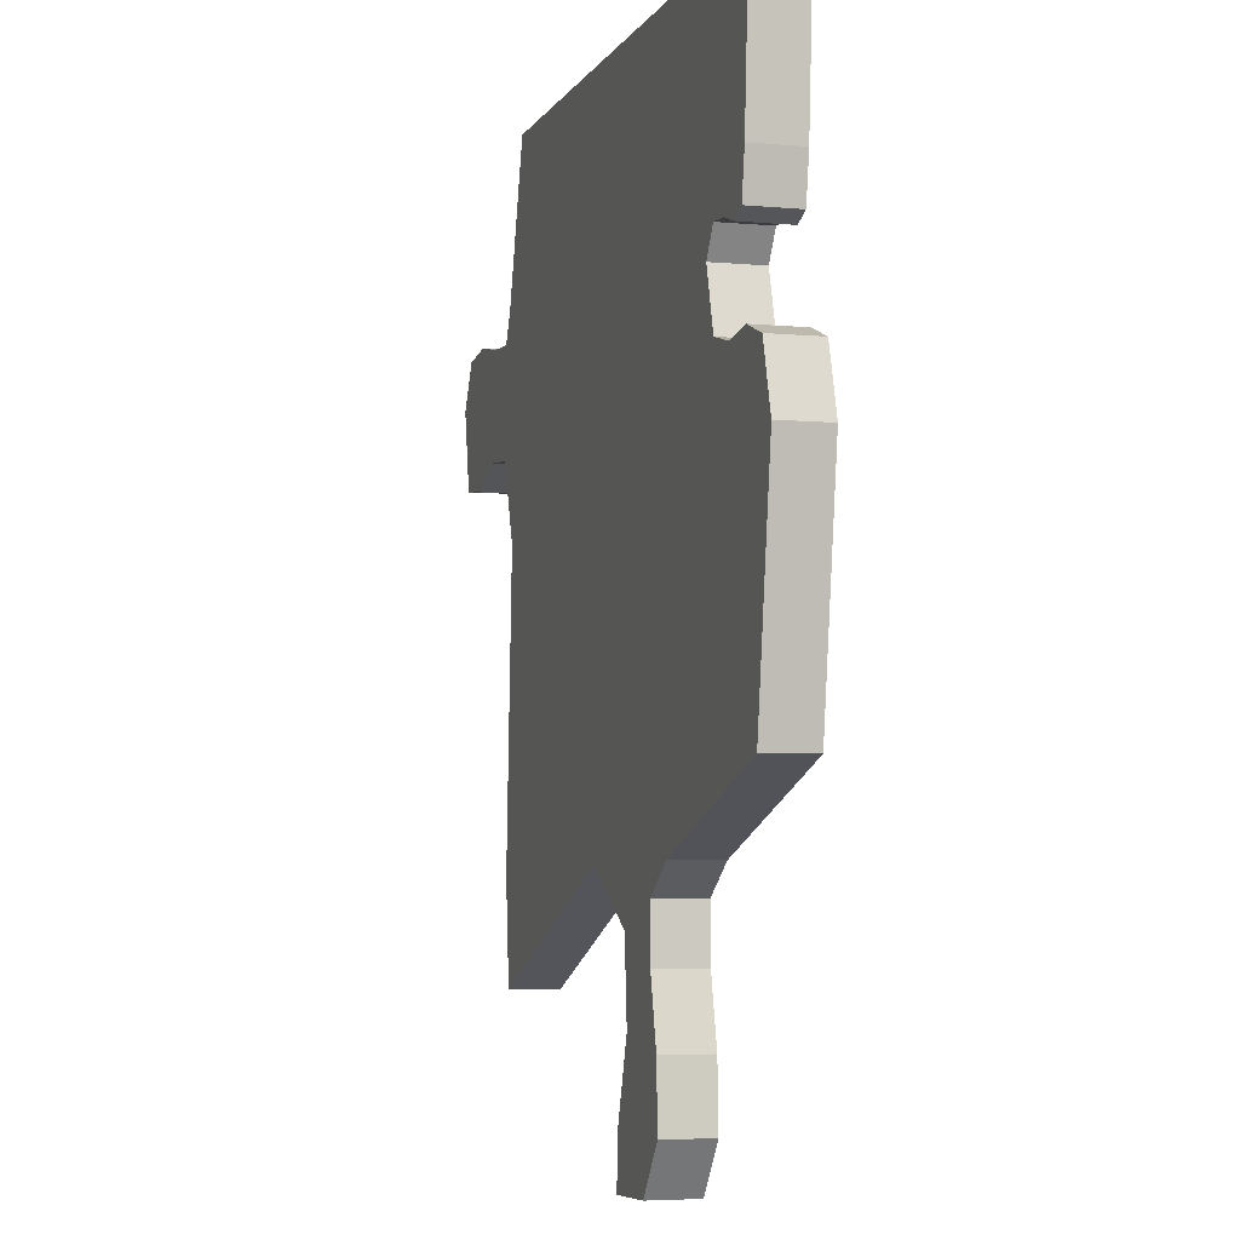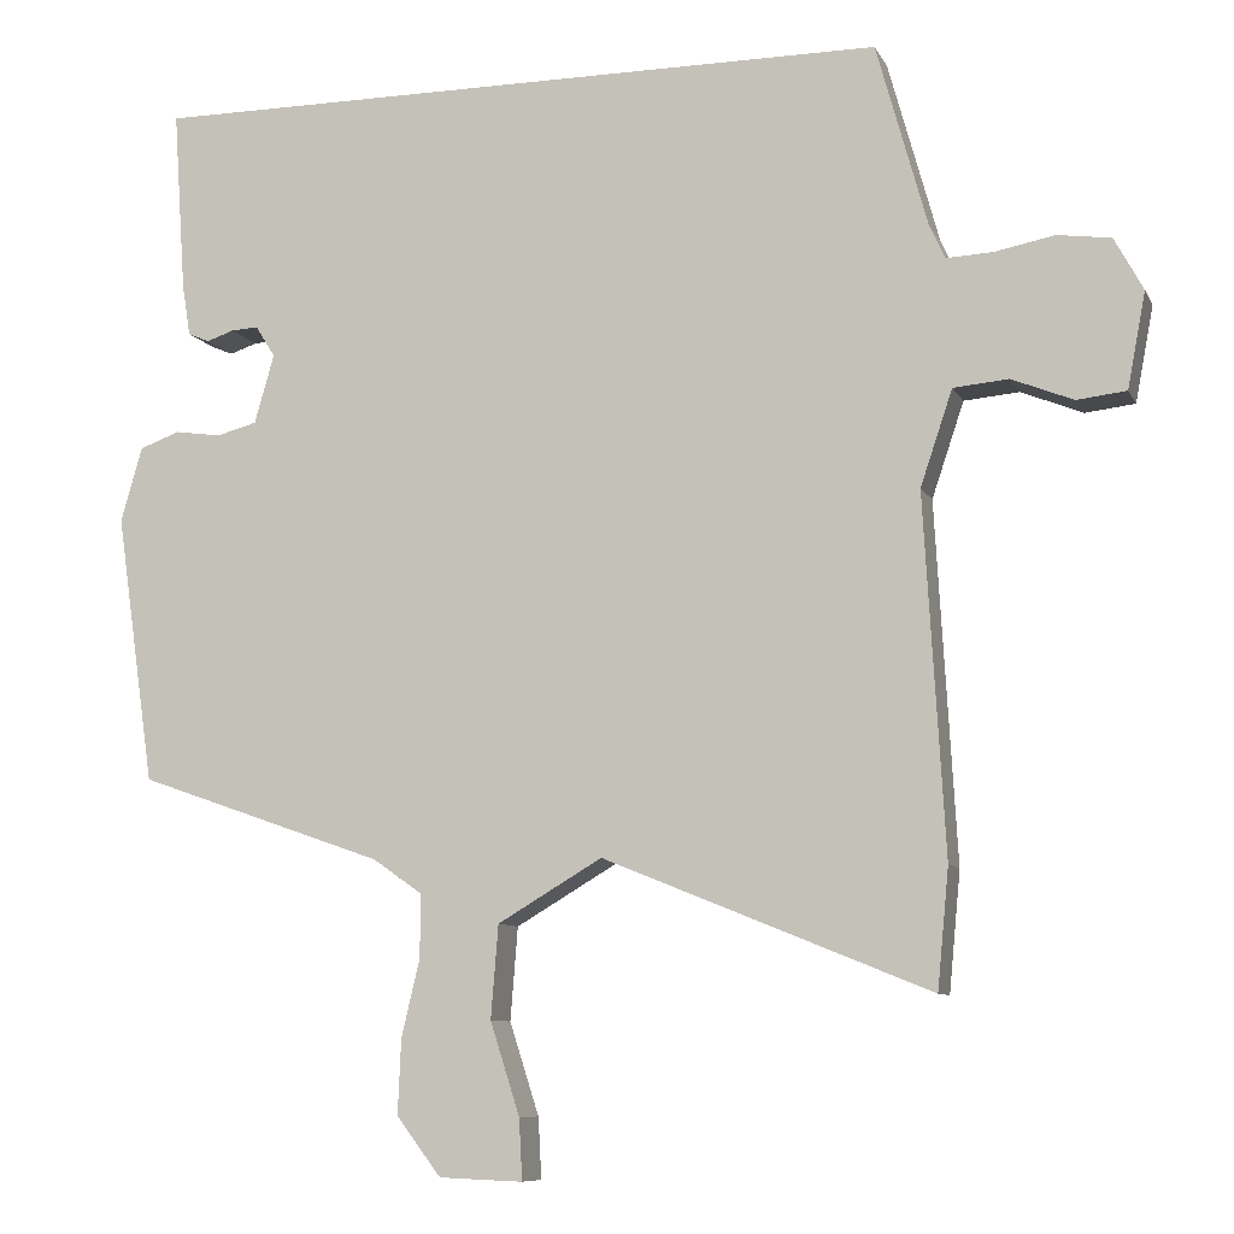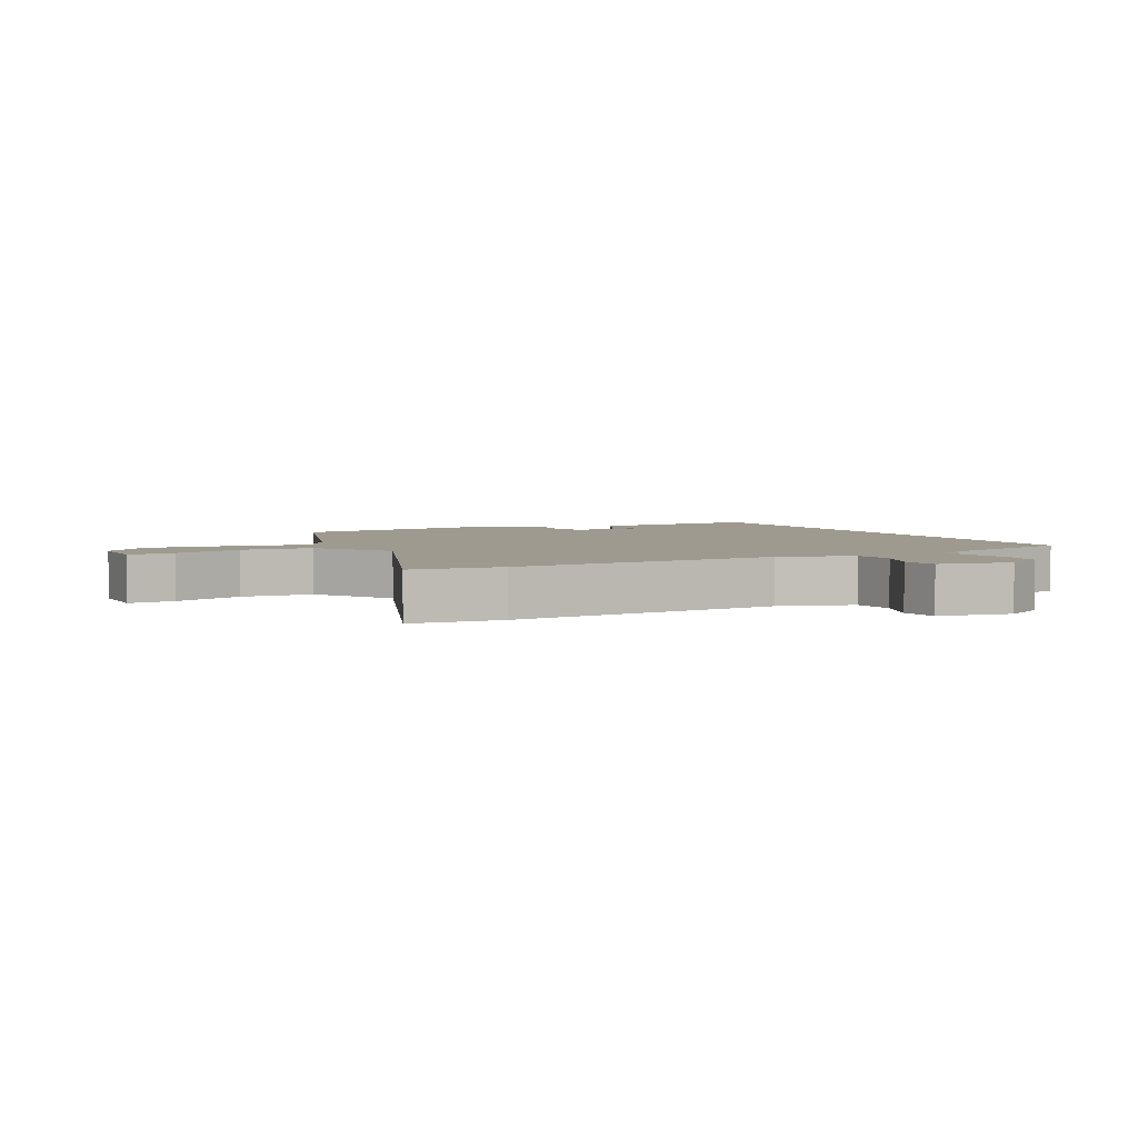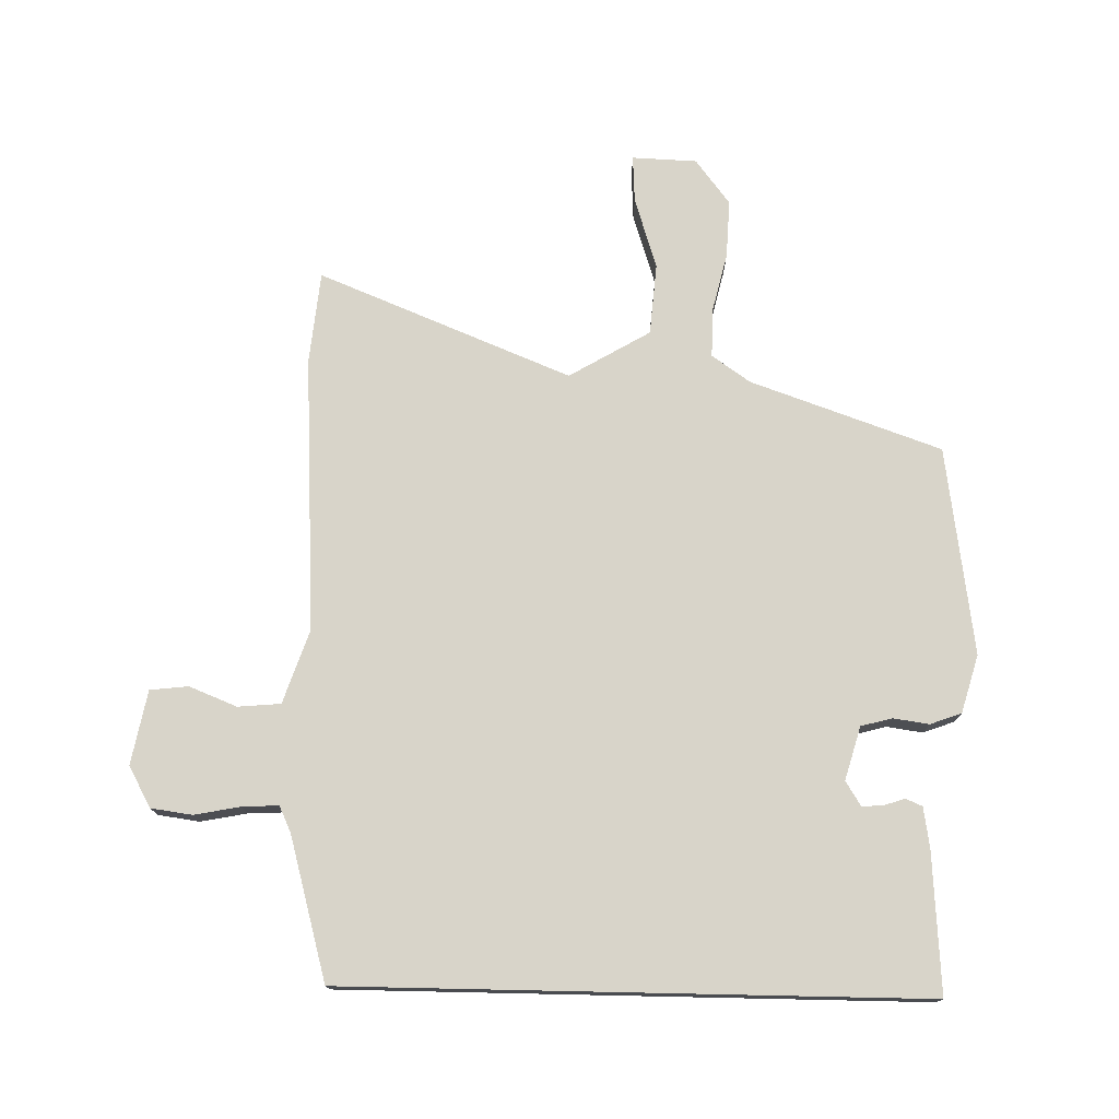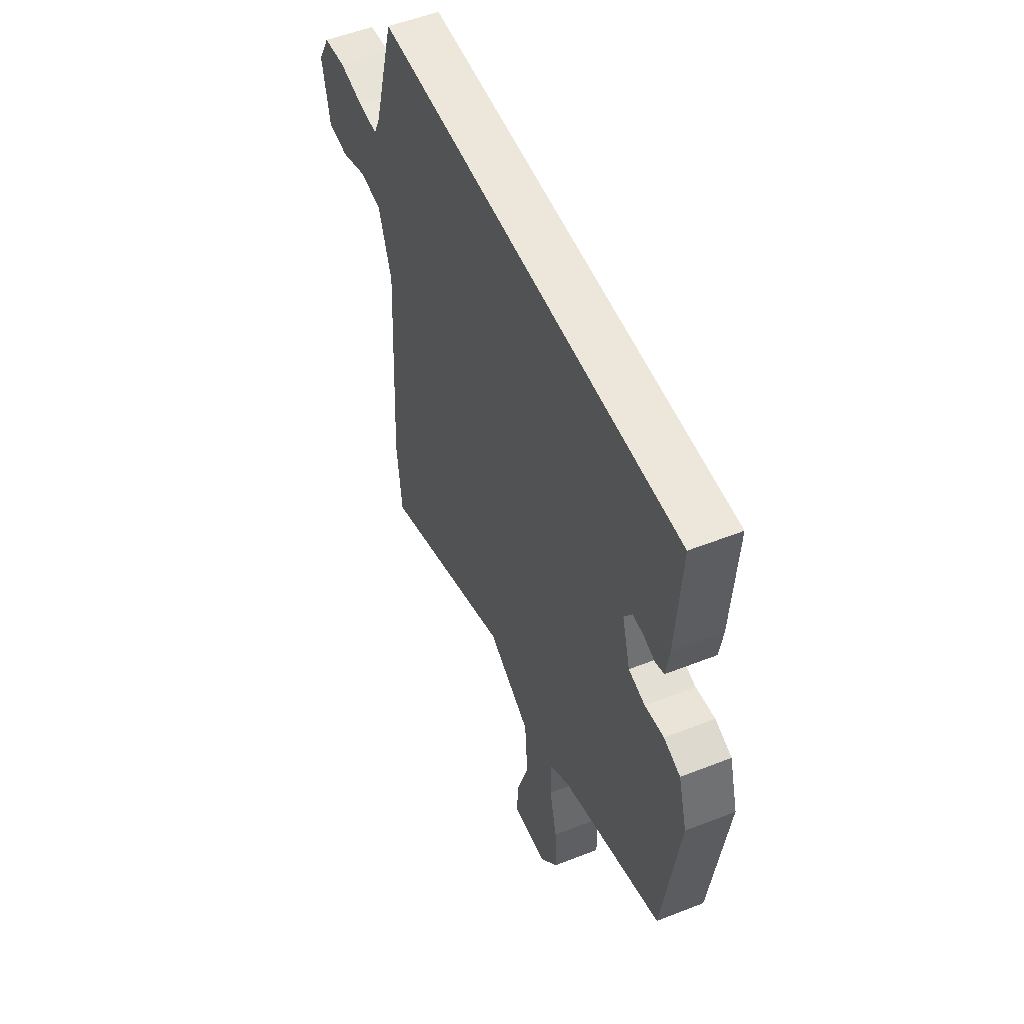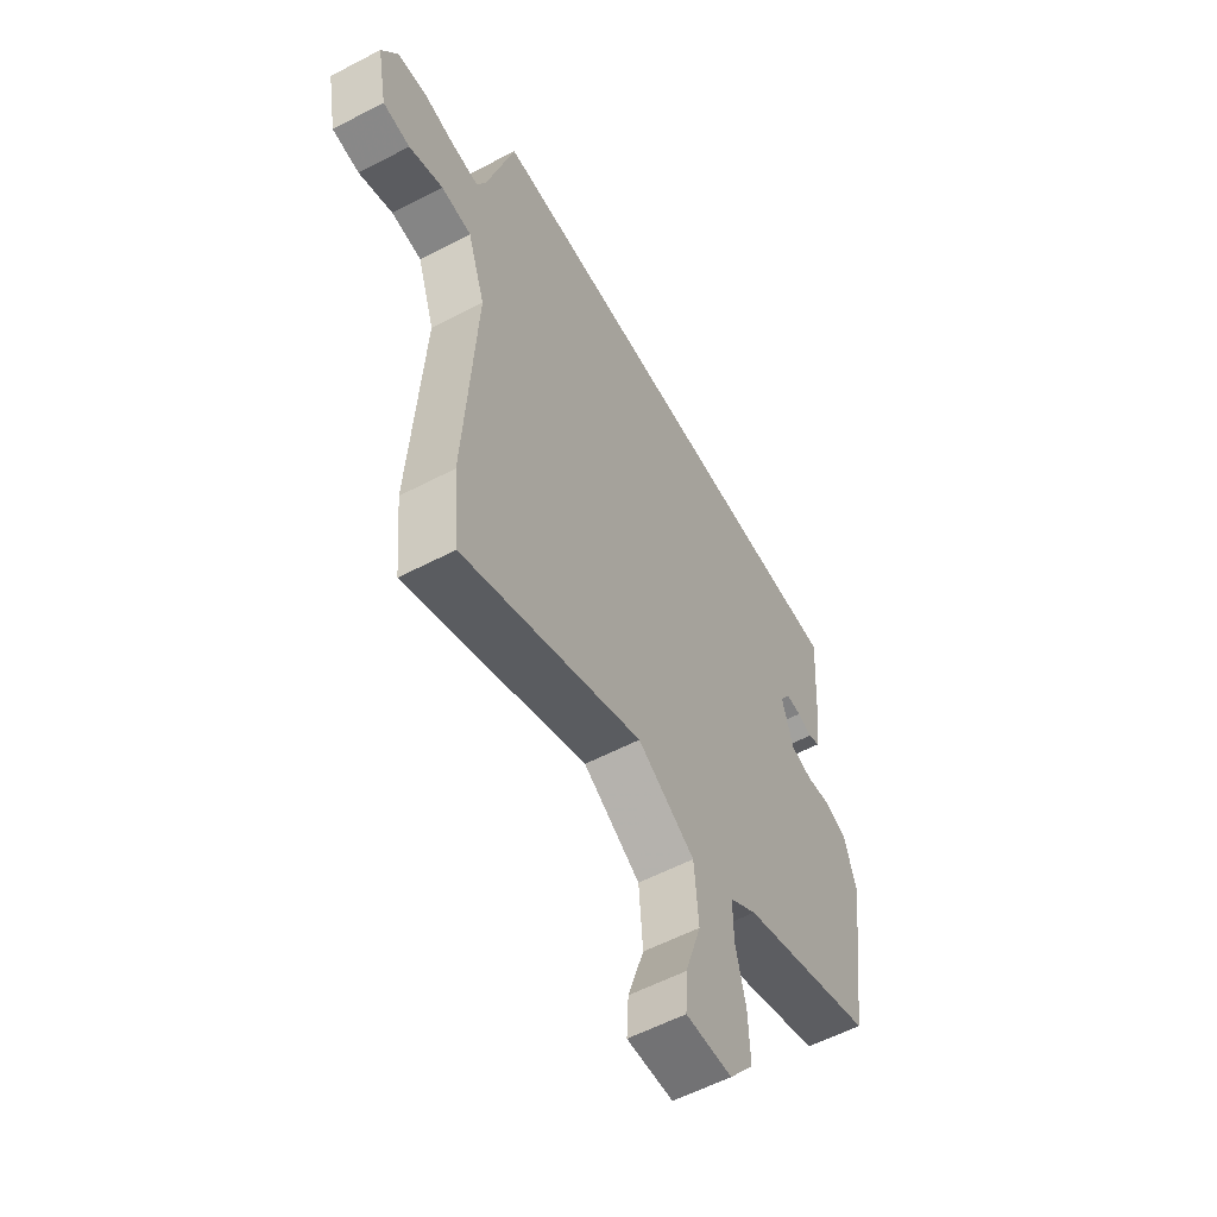
<metadata>
{"format":"obj","ext":"obj","renderer":"f3d","projection":"perspective","resolution":1024,"background":"white","views":[{"elev":-4.8,"azim":73.4,"up":"+Z"},{"elev":-8.7,"azim":-162.8,"up":"+Z"},{"elev":3.7,"azim":-118.1,"up":"+Y"},{"elev":75.3,"azim":1.2,"up":"+Y"},{"elev":53.4,"azim":67.2,"up":"+Z"},{"elev":-57.5,"azim":-61.5,"up":"+Z"}]}
</metadata>
<code>
v -0.489 0.07 -0.615
v -0.503 0.07 -0.47
v -0.478 0.07 -0.036
v -0.517 0.07 0.08
v -0.584 0.07 0.086
v -0.659 0.07 0.056
v -0.719 0.07 0.063
v -0.741 0.07 0.179
v -0.706 0.07 0.243
v -0.641 0.07 0.252
v -0.569 0.07 0.238
v -0.512 0.07 0.235
v -0.493 0.07 0.276
v -0.431 0.07 0.5
v 0.477 0.07 0.5
v 0.462 0.07 0.279
v 0.452 0.07 0.216
v 0.426 0.07 0.205
v 0.393 0.07 0.216
v 0.36 0.07 0.218
v 0.336 0.07 0.18
v 0.36 0.07 0.096
v 0.409 0.07 0.083
v 0.465 0.07 0.091
v 0.514 0.07 0.073
v 0.54 0.07 -0.018
v 0.493 0.07 -0.345
v 0.193 0.07 -0.45
v 0.133 0.07 -0.492
v 0.134 0.07 -0.569
v 0.156 0.07 -0.662
v 0.16 0.07 -0.753
v 0.106 0.07 -0.824
v 0.004 0.07 -0.828
v 0.008 0.07 -0.754
v 0.044 0.07 -0.642
v 0.035 0.07 -0.529
v -0.092 0.07 -0.454
v -0.489 0 -0.615
v -0.503 0 -0.47
v -0.478 0 -0.036
v -0.517 0 0.08
v -0.584 0 0.086
v -0.659 0 0.056
v -0.719 0 0.063
v -0.741 0 0.179
v -0.706 0 0.243
v -0.641 0 0.252
v -0.569 0 0.238
v -0.512 0 0.235
v -0.493 0 0.276
v -0.431 0 0.5
v 0.477 0 0.5
v 0.462 0 0.279
v 0.452 0 0.216
v 0.426 0 0.205
v 0.393 0 0.216
v 0.36 0 0.218
v 0.336 0 0.18
v 0.36 0 0.096
v 0.409 0 0.083
v 0.465 0 0.091
v 0.514 0 0.073
v 0.54 0 -0.018
v 0.493 0 -0.345
v 0.193 0 -0.45
v 0.133 0 -0.492
v 0.134 0 -0.569
v 0.156 0 -0.662
v 0.16 0 -0.753
v 0.106 0 -0.824
v 0.004 0 -0.828
v 0.008 0 -0.754
v 0.044 0 -0.642
v 0.035 0 -0.529
v -0.092 0 -0.454
f 33 34 35 36
f 33 36 37
f 30 31 32 33
f 29 30 33 37
f 28 29 37 38
f 26 27 28 38
f 23 24 25 26
f 22 23 26 38
f 16 17 18 19
f 16 19 20
f 13 14 15 16
f 12 13 16 20
f 8 9 10 11
f 8 11 12
f 5 6 7 8
f 4 5 8 12
f 3 4 12 20
f 21 22 38 1
f 3 20 21
f 1 2 3 21
f 74 73 72 71
f 75 74 71
f 71 70 69 68
f 75 71 68 67
f 76 75 67 66
f 76 66 65 64
f 64 63 62 61
f 76 64 61 60
f 57 56 55 54
f 58 57 54
f 54 53 52 51
f 58 54 51 50
f 49 48 47 46
f 50 49 46
f 46 45 44 43
f 50 46 43 42
f 58 50 42 41
f 39 76 60 59
f 59 58 41
f 59 41 40 39
f 1 39 40 2
f 2 40 41 3
f 3 41 42 4
f 4 42 43 5
f 5 43 44 6
f 6 44 45 7
f 7 45 46 8
f 8 46 47 9
f 9 47 48 10
f 10 48 49 11
f 11 49 50 12
f 12 50 51 13
f 13 51 52 14
f 14 52 53 15
f 15 53 54 16
f 16 54 55 17
f 17 55 56 18
f 18 56 57 19
f 19 57 58 20
f 20 58 59 21
f 21 59 60 22
f 22 60 61 23
f 23 61 62 24
f 24 62 63 25
f 25 63 64 26
f 26 64 65 27
f 27 65 66 28
f 28 66 67 29
f 29 67 68 30
f 30 68 69 31
f 31 69 70 32
f 32 70 71 33
f 33 71 72 34
f 34 72 73 35
f 35 73 74 36
f 36 74 75 37
f 37 75 76 38
f 38 76 39 1

</code>
